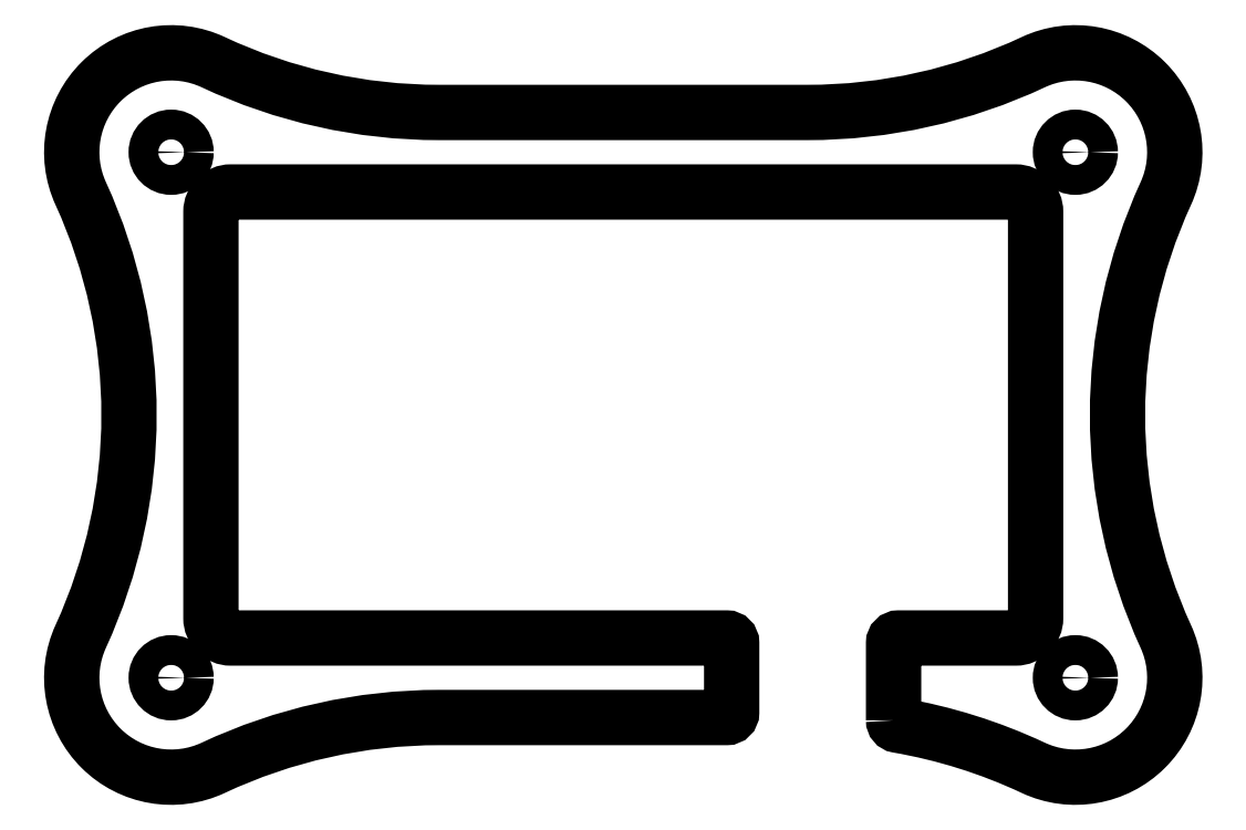
<metadata>
{"format":"dxf","ext":"dxf","renderer":"ezdxf+matplotlib","layout":"modelspace","background":"white","min_lineweight":24,"dpi":150}
</metadata>
<code>
0
SECTION
2
ENTITIES
0
CIRCLE
8
0
10
-71.68
20
4.525
30
0
40
1.5
210
0
220
-0
230
1
0
CIRCLE
8
0
10
19.29
20
57.39
30
0
40
1.5
210
0
220
-0
230
1
0
CIRCLE
8
0
10
-71.68
20
57.39
30
0
40
1.5
210
0
220
-0
230
1
0
CIRCLE
8
0
10
19.29
20
4.525
30
0
40
1.5
210
0
220
-0
230
1
0
LWPOLYLINE
8
0
90
27
70
1
43
0
10
1
20
0.243
42
0.3651
10
1.415
20
-0.2498
42
-0.06705
10
15.04
20
-4.53
42
0.6983
10
28.38
20
8.687
42
-0.218
10
28.38
20
53.23
42
0.6983
10
15.04
20
66.44
42
-0.11
10
-7.657
20
61.39
10
-44.73
20
61.39
42
-0.11
10
-67.43
20
66.44
42
0.6983
10
-80.77
20
53.23
42
-0.218
10
-80.77
20
8.687
42
0.6983
10
-67.43
20
-4.53
42
-0.11
10
-44.73
20
0.525
10
-15.79
20
0.525
42
0.4142
10
-15.29
20
1.025
10
-15.29
20
8.025
42
0.4142
10
-15.79
20
8.525
10
-65.68
20
8.525
42
-0.4142
10
-67.68
20
10.53
10
-67.67
20
51.39
42
-0.4142
10
-65.67
20
53.39
10
13.29
20
53.39
42
-0.4142
10
15.29
20
51.39
10
15.29
20
10.53
42
-0.4142
10
13.29
20
8.525
10
1.5
20
8.525
42
0.4142
10
1
20
8.025
0
ENDSEC
0
EOF

</code>
